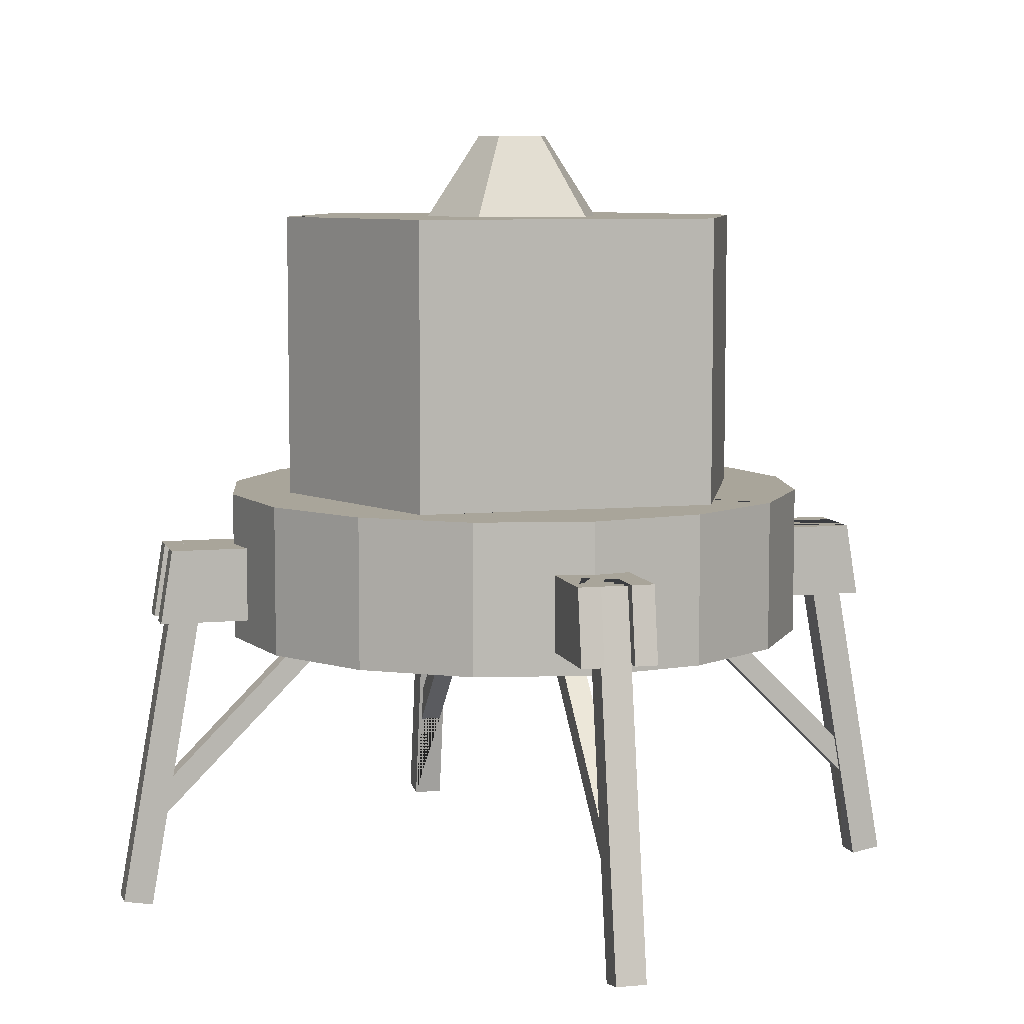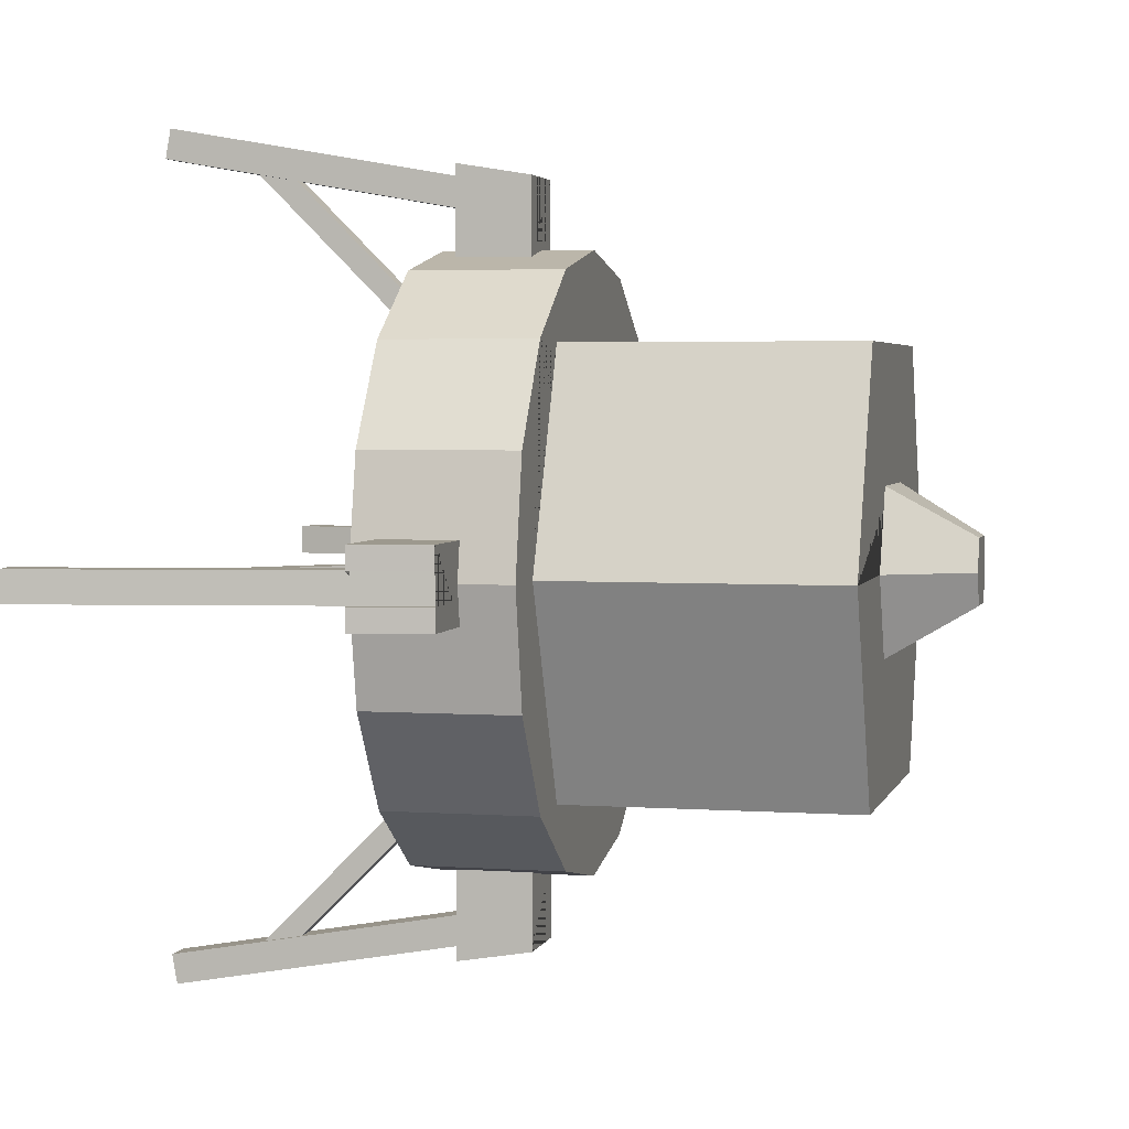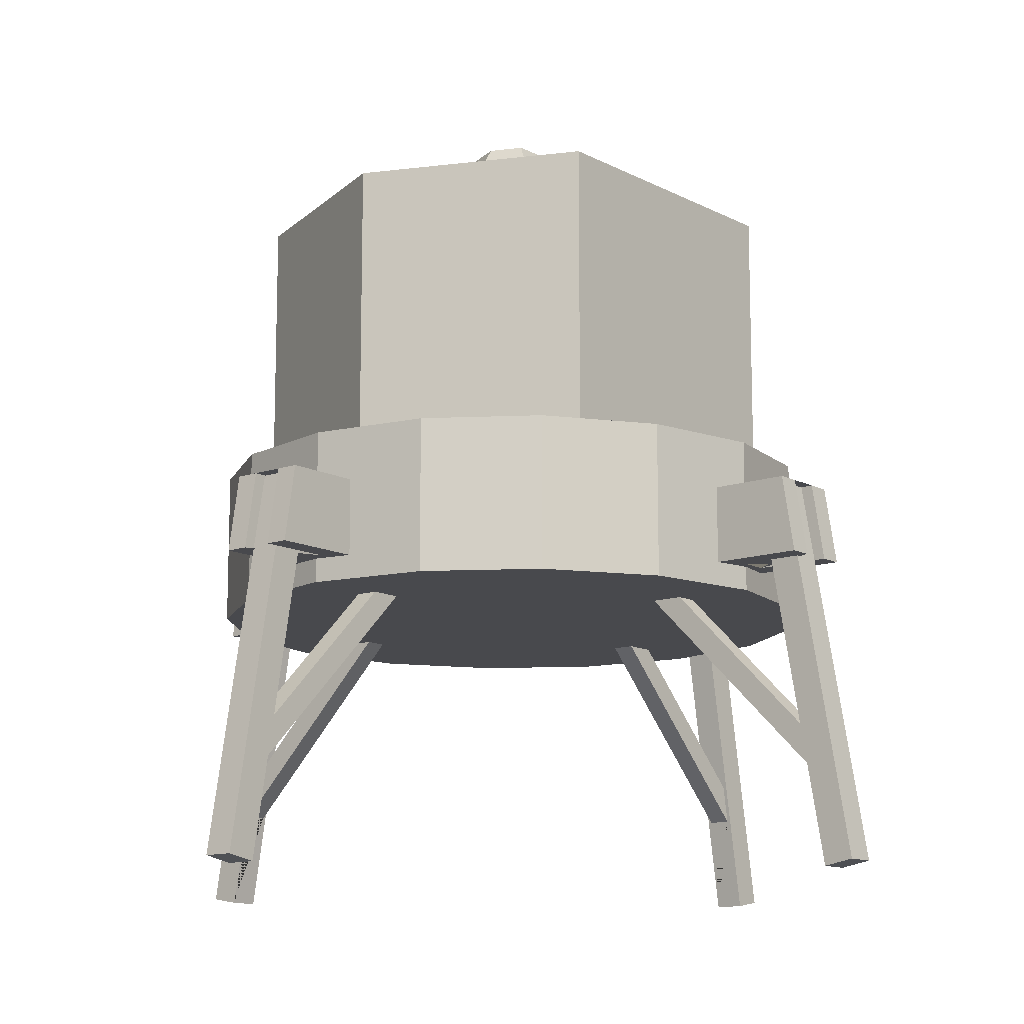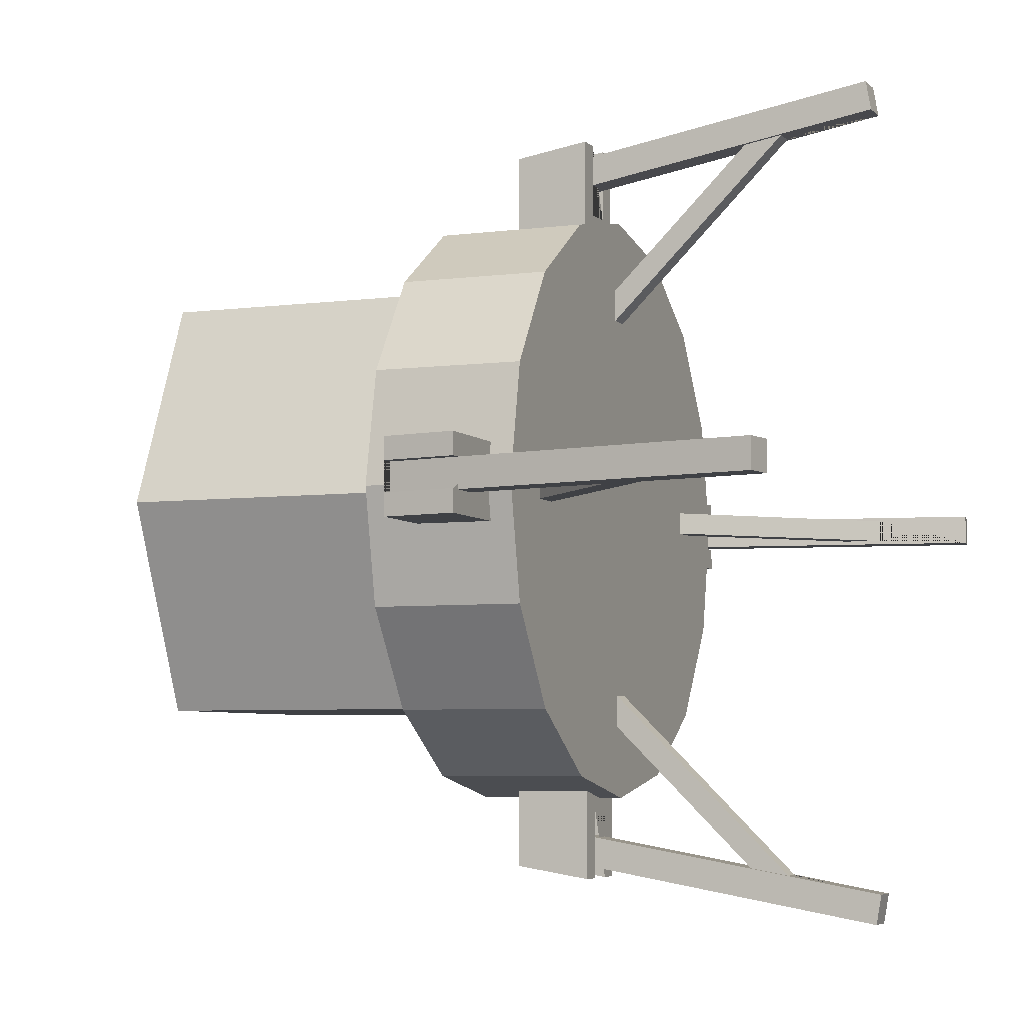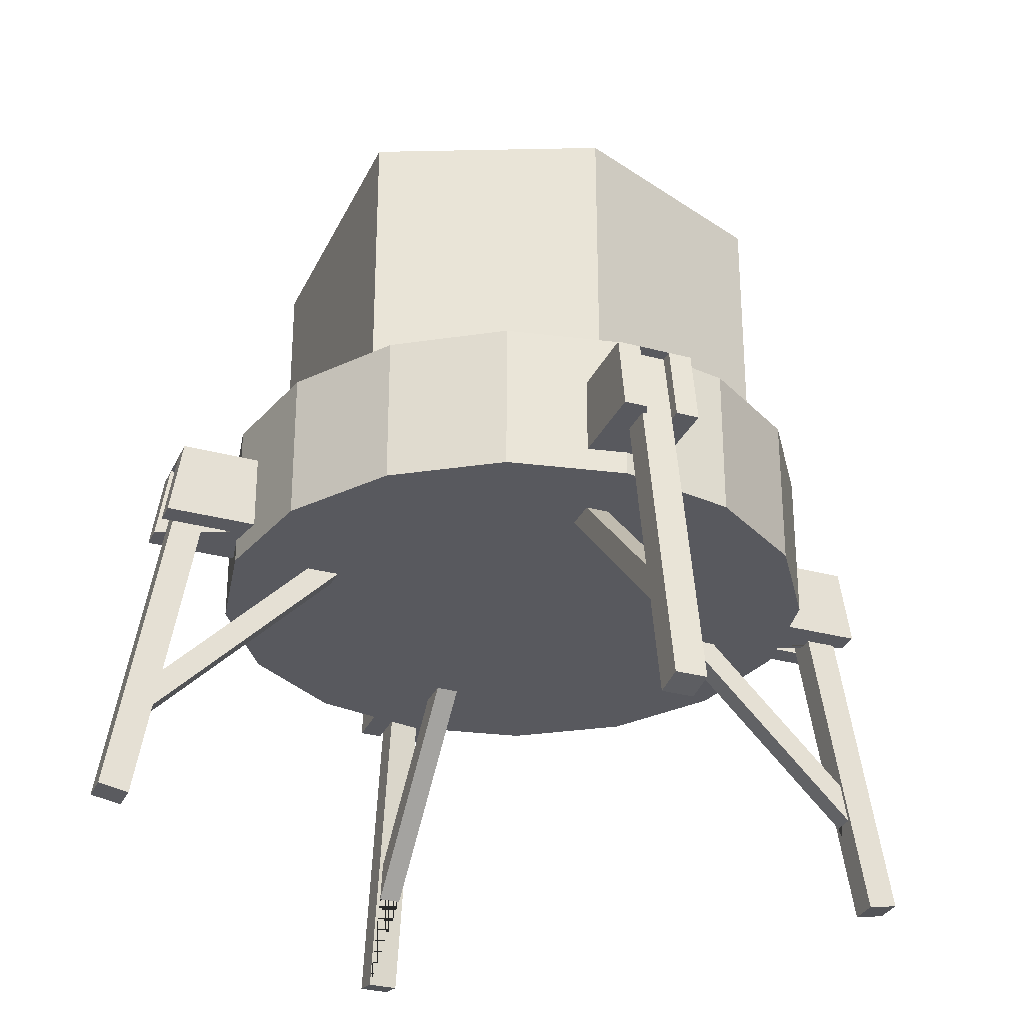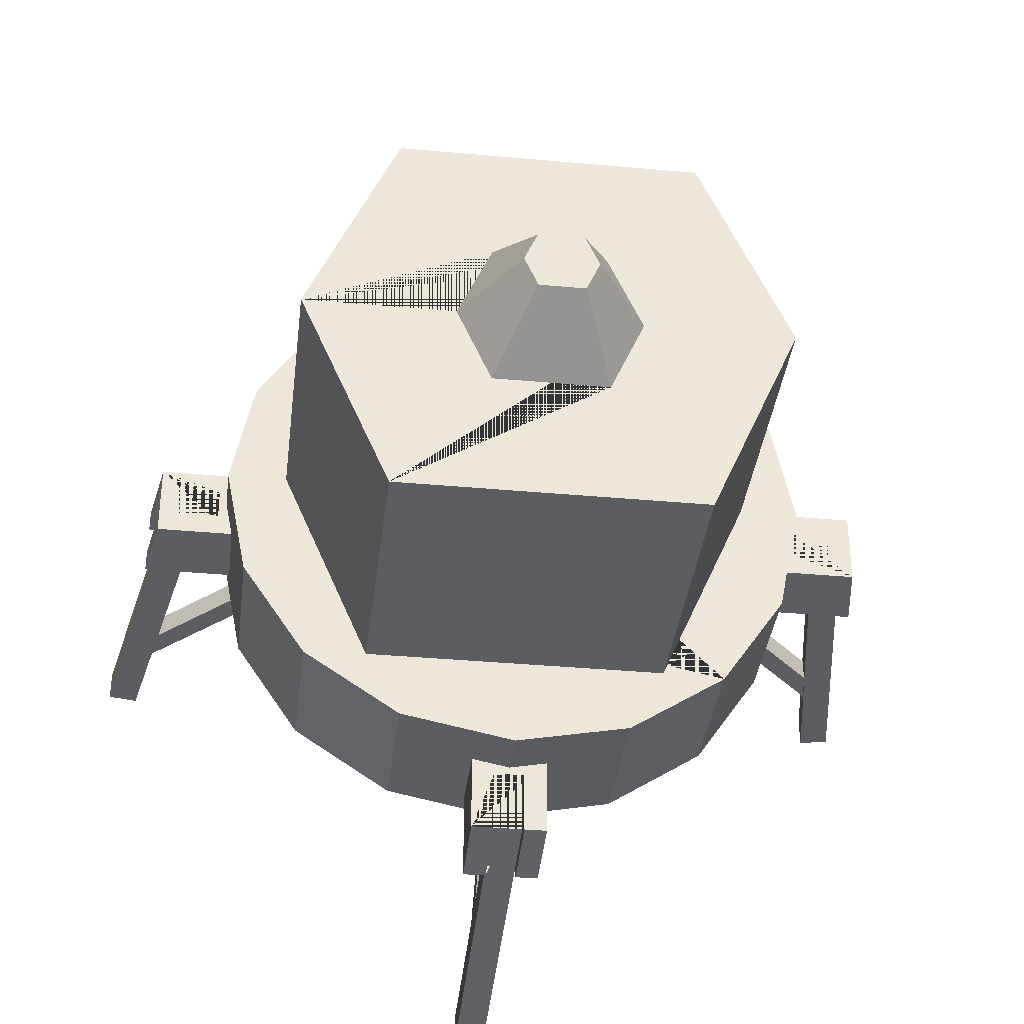
<metadata>
{"format":"obj","ext":"obj","renderer":"f3d","projection":"perspective","resolution":1024,"background":"white","views":[{"elev":7.5,"azim":164.7,"up":"+Y"},{"elev":3.4,"azim":103.5,"up":"+Z"},{"elev":-12.5,"azim":129.5,"up":"+Y"},{"elev":-5.4,"azim":-67.8,"up":"+Z"},{"elev":-30.4,"azim":68.5,"up":"+Y"},{"elev":-36.5,"azim":173.2,"up":"+Z"}]}
</metadata>
<code>
o Cube_Cube.001
v 0 -3.811 -4
v 0 -1.811 -4
v 1.531 -3.811 -3.696
v 1.531 -1.811 -3.696
v 2.828 -3.811 -2.828
v 2.828 -1.811 -2.828
v 3.696 -3.811 -1.531
v 3.696 -1.811 -1.531
v 4 -3.811 0
v 4 -1.811 0
v 3.696 -3.811 1.531
v 3.696 -1.811 1.531
v 2.828 -3.811 2.828
v 2.828 -1.811 2.828
v 1.531 -3.811 3.696
v 1.531 -1.811 3.696
v 1e-06 -3.811 4
v 1e-06 -1.811 4
v -1.531 -3.811 3.696
v -1.531 -1.811 3.696
v -2.828 -3.811 2.828
v -2.828 -1.811 2.828
v -3.696 -3.811 1.531
v -3.696 -1.811 1.531
v -4 -3.811 -0
v -4 -1.811 -0
v -3.696 -3.811 -1.531
v -3.696 -1.811 -1.531
v -2.828 -3.811 -2.828
v -2.828 -1.811 -2.828
v -1.531 -3.811 -3.696
v -1.531 -1.811 -3.696
v -0.3 3.104 0.42
v -0.3 3.104 -0.42
v 0.3 3.104 0.42
v 0.3 3.104 -0.42
v -0.48 3.104 0
v 0 3.104 -0.42
v 0.48 3.104 0
v 0 3.104 0.42
v -2 2 2.8
v -2 2 -2.8
v 2 2 2.8
v 2 2 -2.8
v -3.2 2 0
v 0 2 -2.8
v 3.2 2 0
v 0 2 2.8
v 0.7575 2 -1.06
v 1.212 2 0
v 0.7575 2 1.06
v 0 2 -1.06
v -0.7575 2 -1.06
v -0.7575 2 1.06
v 0 2 1.06
v -1.212 2 0
v 3.2 -1.811 0
v -3.2 -1.811 0
v -2 -1.811 2.8
v 2 -1.811 2.8
v 2.057 -1.811 2.668
v -2.057 -1.811 -2.668
v 2 -1.811 -2.8
v -2 -1.811 -2.8
f 1 2 4 3
f 3 4 6 5
f 5 6 8 7
f 7 8 10 9
f 9 10 12 11
f 11 12 14 13
f 13 14 16 15
f 15 16 18 17
f 17 18 20 19
f 19 20 22 21
f 21 22 24 23
f 23 24 26 25
f 25 26 28 27
f 27 28 30 29
f 29 30 32 31
f 31 32 2 1
f 1 3 5 7 9 11 13 15 17 19 21 23 25 27 29 31
f 38 36 49 52 53 34
f 40 33 54 55 51 35
f 37 33 40 35 39 36 38 34
f 47 50 51 55 54 56 45 41 48 43
f 44 46 42 45 56 53 52 49 50 47
f 51 50 39 35
f 56 54 33 37
f 53 56 37 34
f 50 49 36 39
f 14 12 10 8 6 4 2 32 30 62 64 63 57 61
f 62 30 28 26 24 22 20 18 16 14 61 60 59 58
f 45 42 64 62 58
f 60 43 48 41 59
f 57 47 43 60 61
f 63 44 47 57
f 41 45 58 59
f 64 42 46 44 63
o Cube.002_Cube.004
v 5.089 -3.5 0.5
v 4.925 -2.5 0.5
v 5.089 -3.5 -0.5
v 4.925 -2.5 -0.5
v 4.106 -3.5 0.2
v 4.106 -2.5 0.2
v 4.106 -3.5 -0.2
v 4.106 -2.5 -0.2
v 5.089 -3.5 -0.2
v 4.925 -2.5 -0.2
v 5.089 -3.5 0.2
v 4.925 -2.5 0.2
v 3.901 -3.5 -0.5
v 4 -2.5 0
v 3.901 -2.5 -0.5
v 4 -3.5 0
v 3.901 -3.5 0.5
v 3.901 -2.5 0.5
v 3.025 -3.811 0.15
v 2.601 -3.811 0.15
v 2.601 -3.811 -0.15
v 3.025 -3.811 -0.15
v 5.237 -7.497 0.2
v 4.369 -2.573 0.2
v 5.237 -7.497 -0.2
v 4.369 -2.573 -0.2
v 5.631 -7.427 0.2
v 4.763 -2.503 0.2
v 5.631 -7.427 -0.2
v 4.763 -2.503 -0.2
v 5.013 -6.223 -0.15
v 5.013 -6.223 0.15
v 4.922 -5.708 -0.15
v 4.922 -5.708 0.15
f 71 72 70 69
f 72 71 73 74
f 75 69 70 76
f 73 67 68 74
f 66 65 75 76
f 80 78 79 77
f 82 78 80 81
f 79 68 67 77
f 65 66 82 81
f 71 69 75 65 81 80 77 67 73
f 66 76 70 72 74 68 79 78 82
f 83 86 85 84
f 89 90 94 93
f 93 94 92 91
f 91 92 88 87
f 89 93 91 87
f 94 90 88 92
f 96 84 85 95
f 86 97 95 85
f 86 83 98 97
f 83 84 96 98
f 96 87 88 90 89 95 97 98
f 95 89 87 96
o Cube.001_Cube.007
v -5.089 -3.5 -0.5
v -4.925 -2.5 -0.5
v -5.089 -3.5 0.5
v -4.925 -2.5 0.5
v -4.106 -3.5 -0.2
v -4.106 -2.5 -0.2
v -4.106 -3.5 0.2
v -4.106 -2.5 0.2
v -5.089 -3.5 0.2
v -4.925 -2.5 0.2
v -5.089 -3.5 -0.2
v -4.925 -2.5 -0.2
v -3.901 -3.5 0.5
v -4 -2.5 -0
v -3.901 -2.5 0.5
v -4 -3.5 -0
v -3.901 -3.5 -0.5
v -3.901 -2.5 -0.5
v -3.025 -3.811 -0.15
v -2.601 -3.811 -0.15
v -2.601 -3.811 0.15
v -3.025 -3.811 0.15
v -5.237 -7.497 -0.2
v -4.369 -2.573 -0.2
v -5.237 -7.497 0.2
v -4.369 -2.573 0.2
v -5.631 -7.427 -0.2
v -4.763 -2.503 -0.2
v -5.631 -7.427 0.2
v -4.763 -2.503 0.2
v -5.013 -6.223 0.15
v -5.013 -6.223 -0.15
v -4.922 -5.708 0.15
v -4.922 -5.708 -0.15
f 105 106 104 103
f 106 105 107 108
f 109 103 104 110
f 107 101 102 108
f 100 99 109 110
f 114 112 113 111
f 116 112 114 115
f 113 102 101 111
f 99 100 116 115
f 105 103 109 99 115 114 111 101 107
f 100 110 104 106 108 102 113 112 116
f 117 120 119 118
f 123 124 128 127
f 127 128 126 125
f 125 126 122 121
f 123 127 125 121
f 128 124 122 126
f 130 118 119 129
f 120 131 129 119
f 120 117 132 131
f 117 118 130 132
f 130 121 122 124 123 129 131 132
f 129 123 121 130
o Cube.003_Cube.008
v 0.5 -3.5 -5.089
v 0.5 -2.5 -4.925
v -0.5 -3.5 -5.089
v -0.5 -2.5 -4.925
v 0.2 -3.5 -4.106
v 0.2 -2.5 -4.106
v -0.2 -3.5 -4.106
v -0.2 -2.5 -4.106
v -0.2 -3.5 -5.089
v -0.2 -2.5 -4.925
v 0.2 -3.5 -5.089
v 0.2 -2.5 -4.925
v -0.5 -3.5 -3.901
v 0 -2.5 -4
v -0.5 -2.5 -3.901
v 0 -3.5 -4
v 0.5 -3.5 -3.901
v 0.5 -2.5 -3.901
v 0.15 -3.811 -3.025
v 0.15 -3.811 -2.601
v -0.15 -3.811 -2.601
v -0.15 -3.811 -3.025
v 0.2 -7.497 -5.237
v 0.2 -2.573 -4.369
v -0.2 -7.497 -5.237
v -0.2 -2.573 -4.369
v 0.2 -7.427 -5.631
v 0.2 -2.503 -4.763
v -0.2 -7.427 -5.631
v -0.2 -2.503 -4.763
v -0.15 -6.223 -5.013
v 0.15 -6.223 -5.013
v -0.15 -5.708 -4.922
v 0.15 -5.708 -4.922
f 139 140 138 137
f 140 139 141 142
f 143 137 138 144
f 141 135 136 142
f 134 133 143 144
f 148 146 147 145
f 150 146 148 149
f 147 136 135 145
f 133 134 150 149
f 139 137 143 133 149 148 145 135 141
f 134 144 138 140 142 136 147 146 150
f 151 154 153 152
f 157 158 162 161
f 161 162 160 159
f 159 160 156 155
f 157 161 159 155
f 162 158 156 160
f 164 152 153 163
f 154 165 163 153
f 154 151 166 165
f 151 152 164 166
f 164 155 156 158 157 163 165 166
f 163 157 155 164
o Cube.004_Cube.009
v -0.5 -3.5 5.089
v -0.5 -2.5 4.925
v 0.5 -3.5 5.089
v 0.5 -2.5 4.925
v -0.2 -3.5 4.106
v -0.2 -2.5 4.106
v 0.2 -3.5 4.106
v 0.2 -2.5 4.106
v 0.2 -3.5 5.089
v 0.2 -2.5 4.925
v -0.2 -3.5 5.089
v -0.2 -2.5 4.925
v 0.5 -3.5 3.901
v -0 -2.5 4
v 0.5 -2.5 3.901
v -0 -3.5 4
v -0.5 -3.5 3.901
v -0.5 -2.5 3.901
v -0.15 -3.811 3.025
v -0.15 -3.811 2.601
v 0.15 -3.811 2.601
v 0.15 -3.811 3.025
v -0.2 -7.497 5.237
v -0.2 -2.573 4.369
v 0.2 -7.497 5.237
v 0.2 -2.573 4.369
v -0.2 -7.427 5.631
v -0.2 -2.503 4.763
v 0.2 -7.427 5.631
v 0.2 -2.503 4.763
v 0.15 -6.223 5.013
v -0.15 -6.223 5.013
v 0.15 -5.708 4.922
v -0.15 -5.708 4.922
f 173 174 172 171
f 174 173 175 176
f 177 171 172 178
f 175 169 170 176
f 168 167 177 178
f 182 180 181 179
f 184 180 182 183
f 181 170 169 179
f 167 168 184 183
f 173 171 177 167 183 182 179 169 175
f 168 178 172 174 176 170 181 180 184
f 185 188 187 186
f 191 192 196 195
f 195 196 194 193
f 193 194 190 189
f 191 195 193 189
f 196 192 190 194
f 198 186 187 197
f 188 199 197 187
f 188 185 200 199
f 185 186 198 200
f 198 189 190 192 191 197 199 200
f 197 191 189 198

</code>
